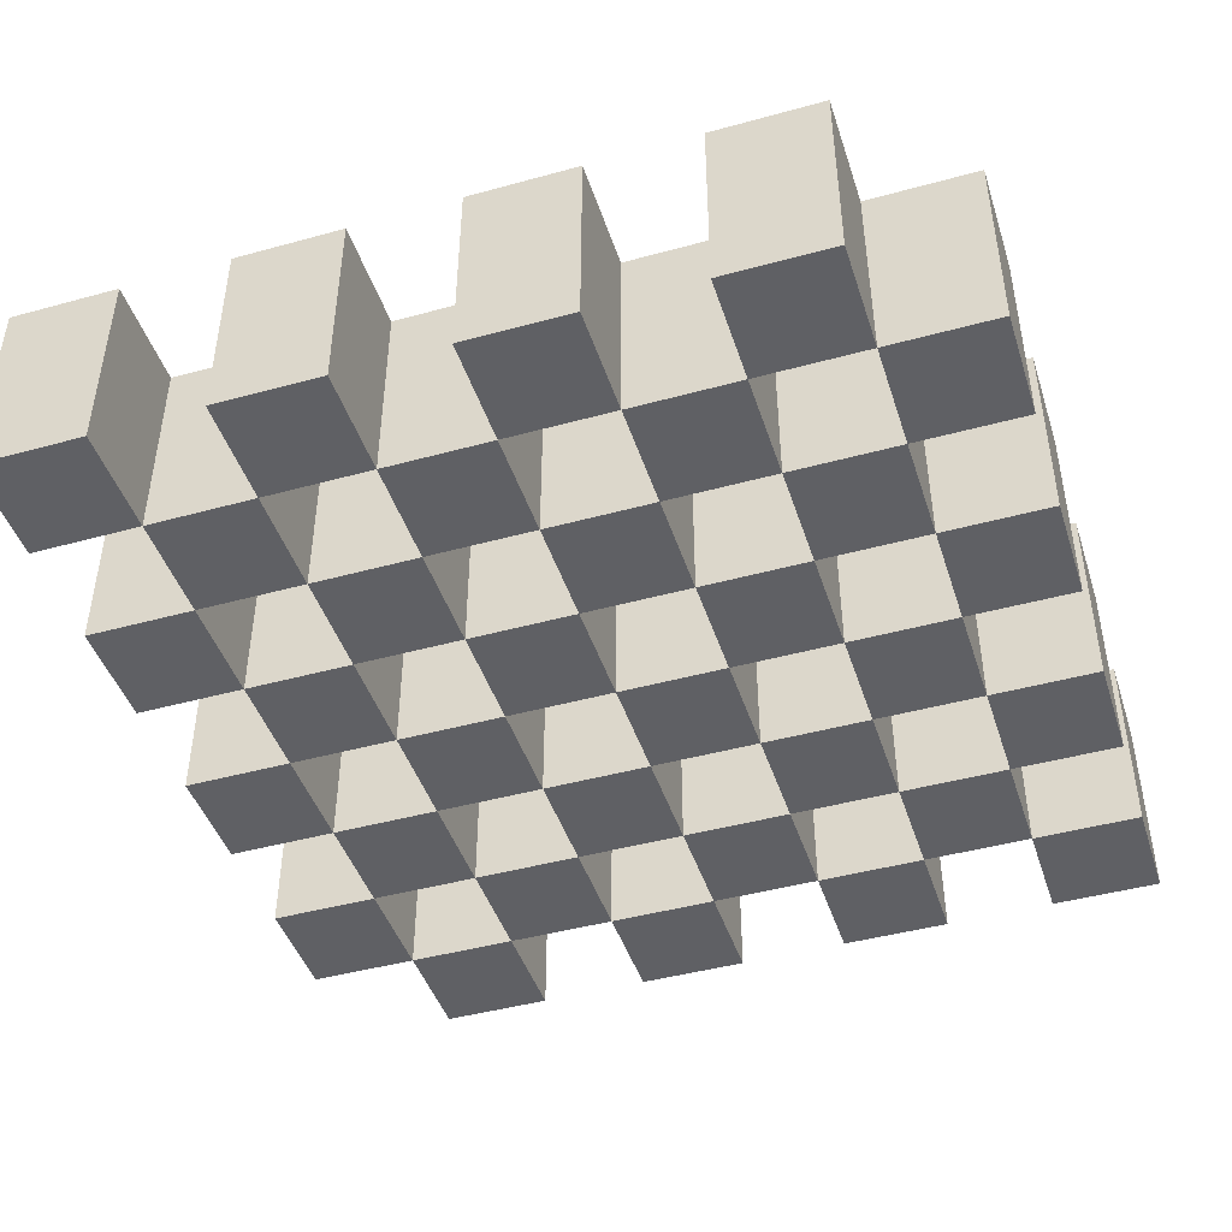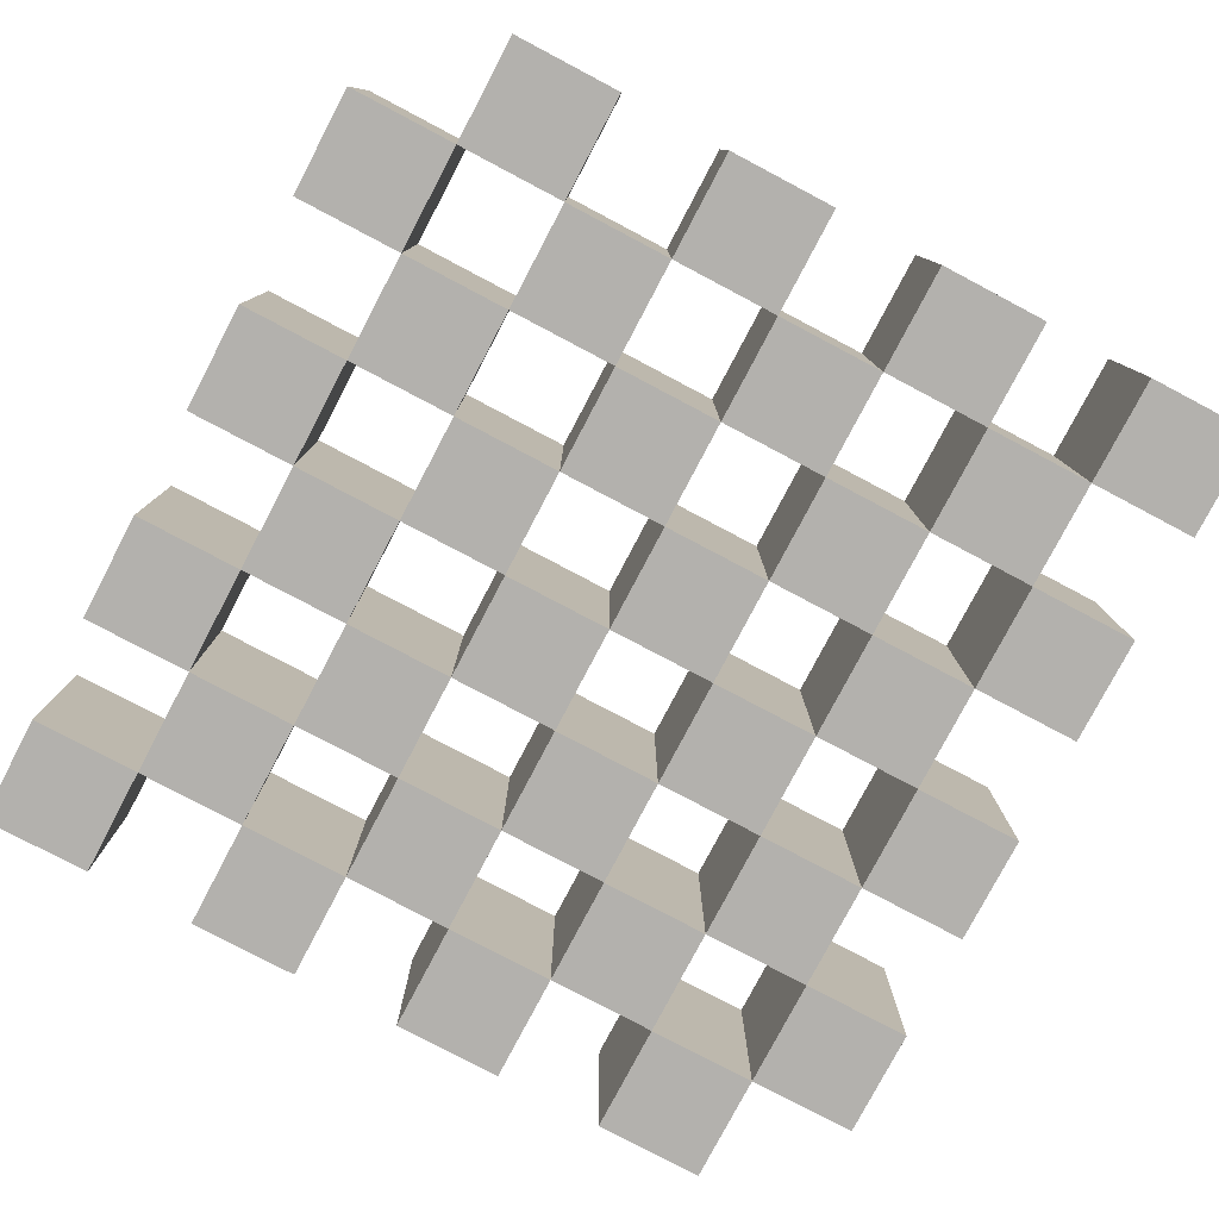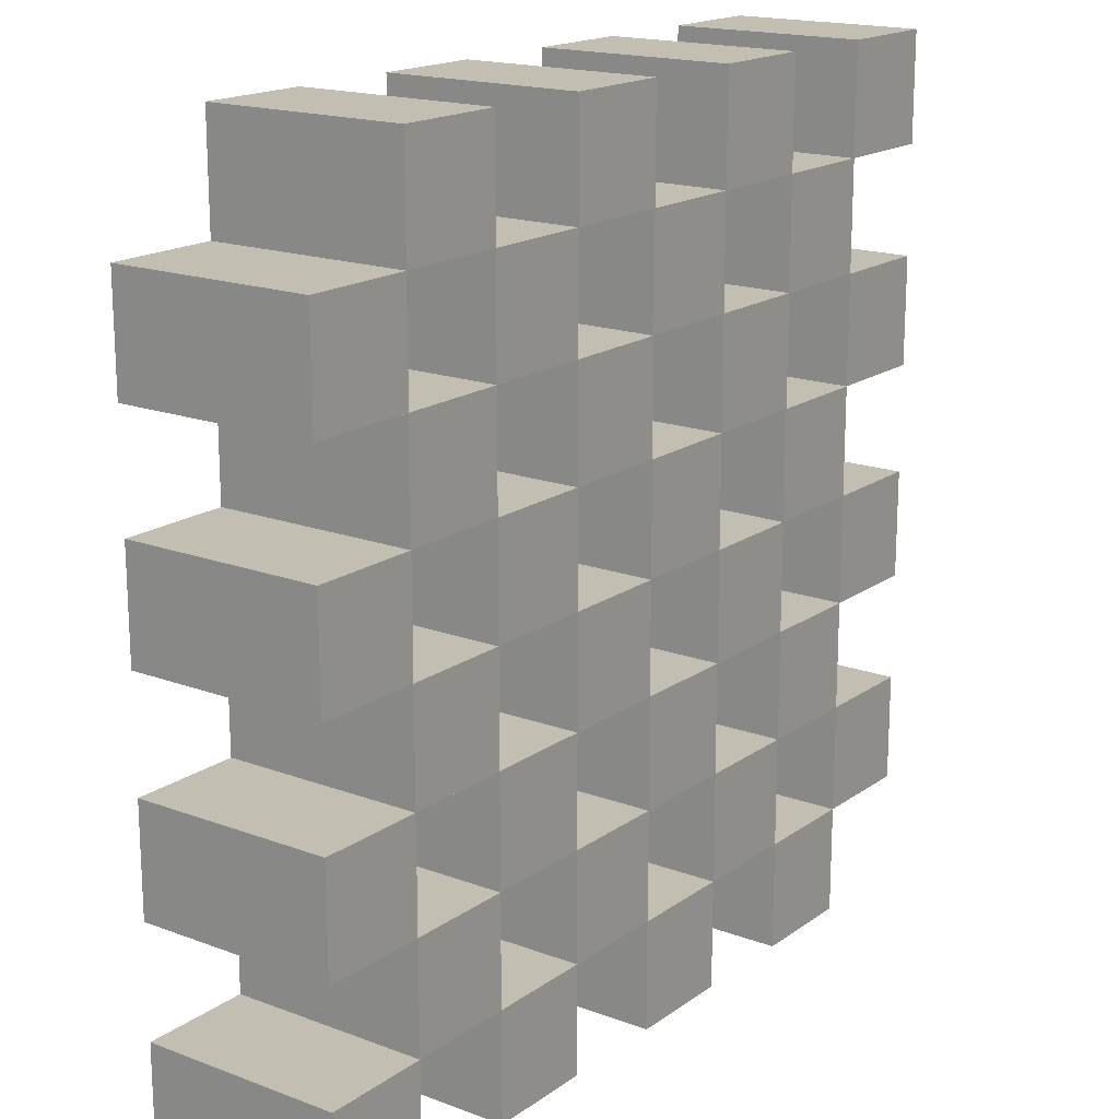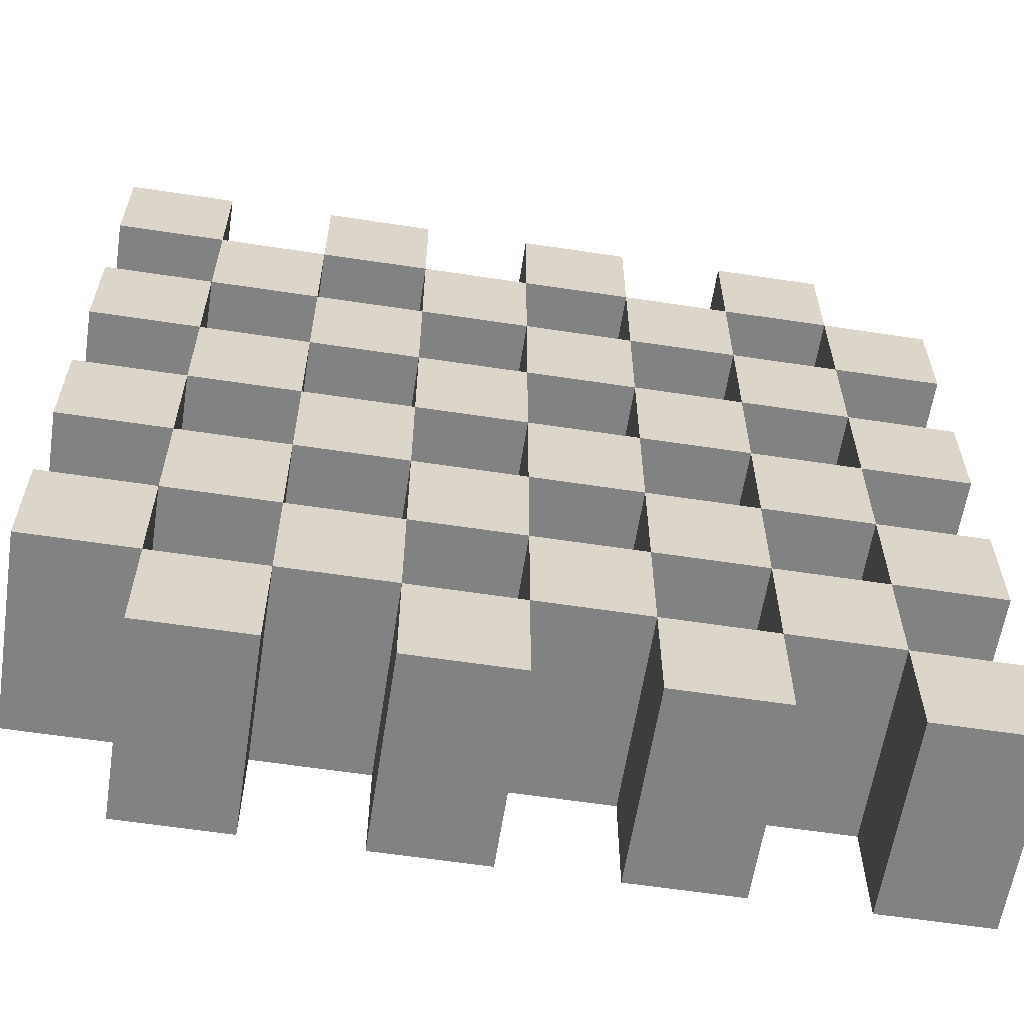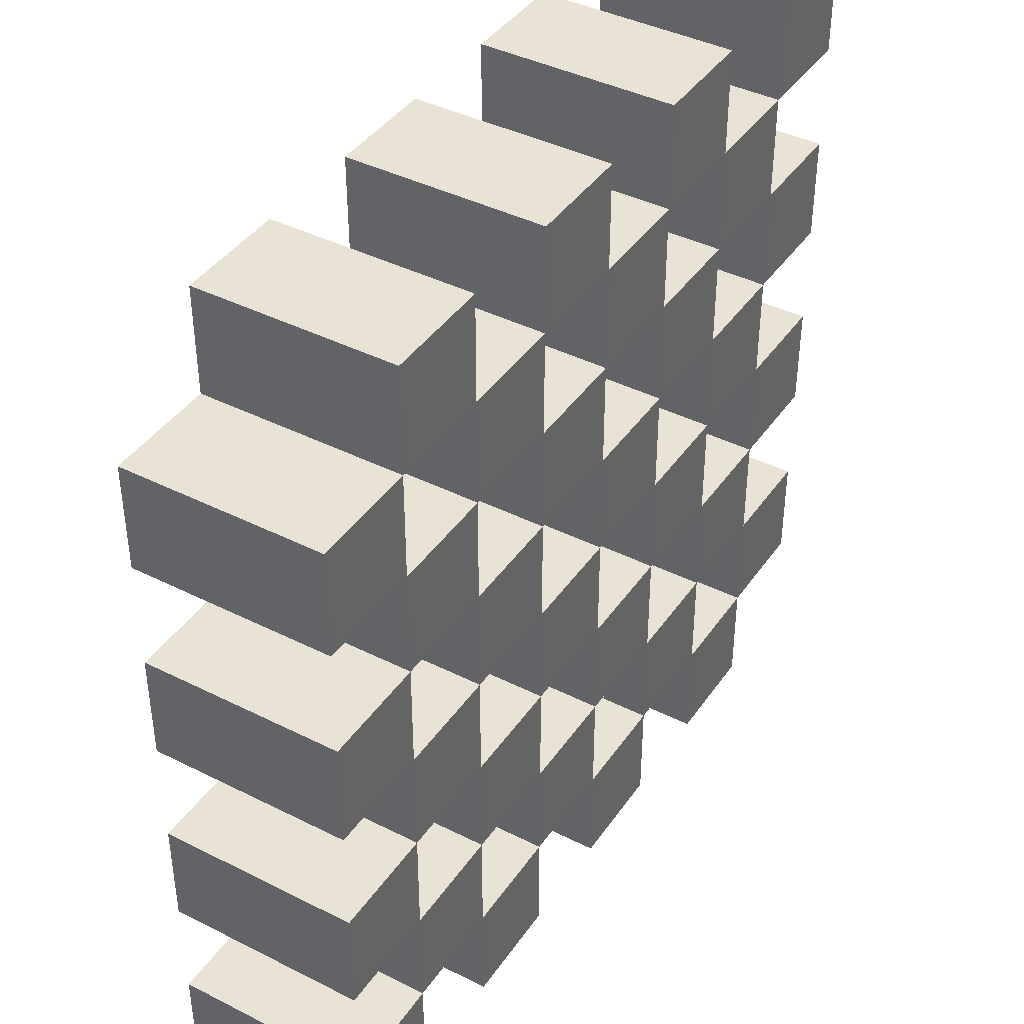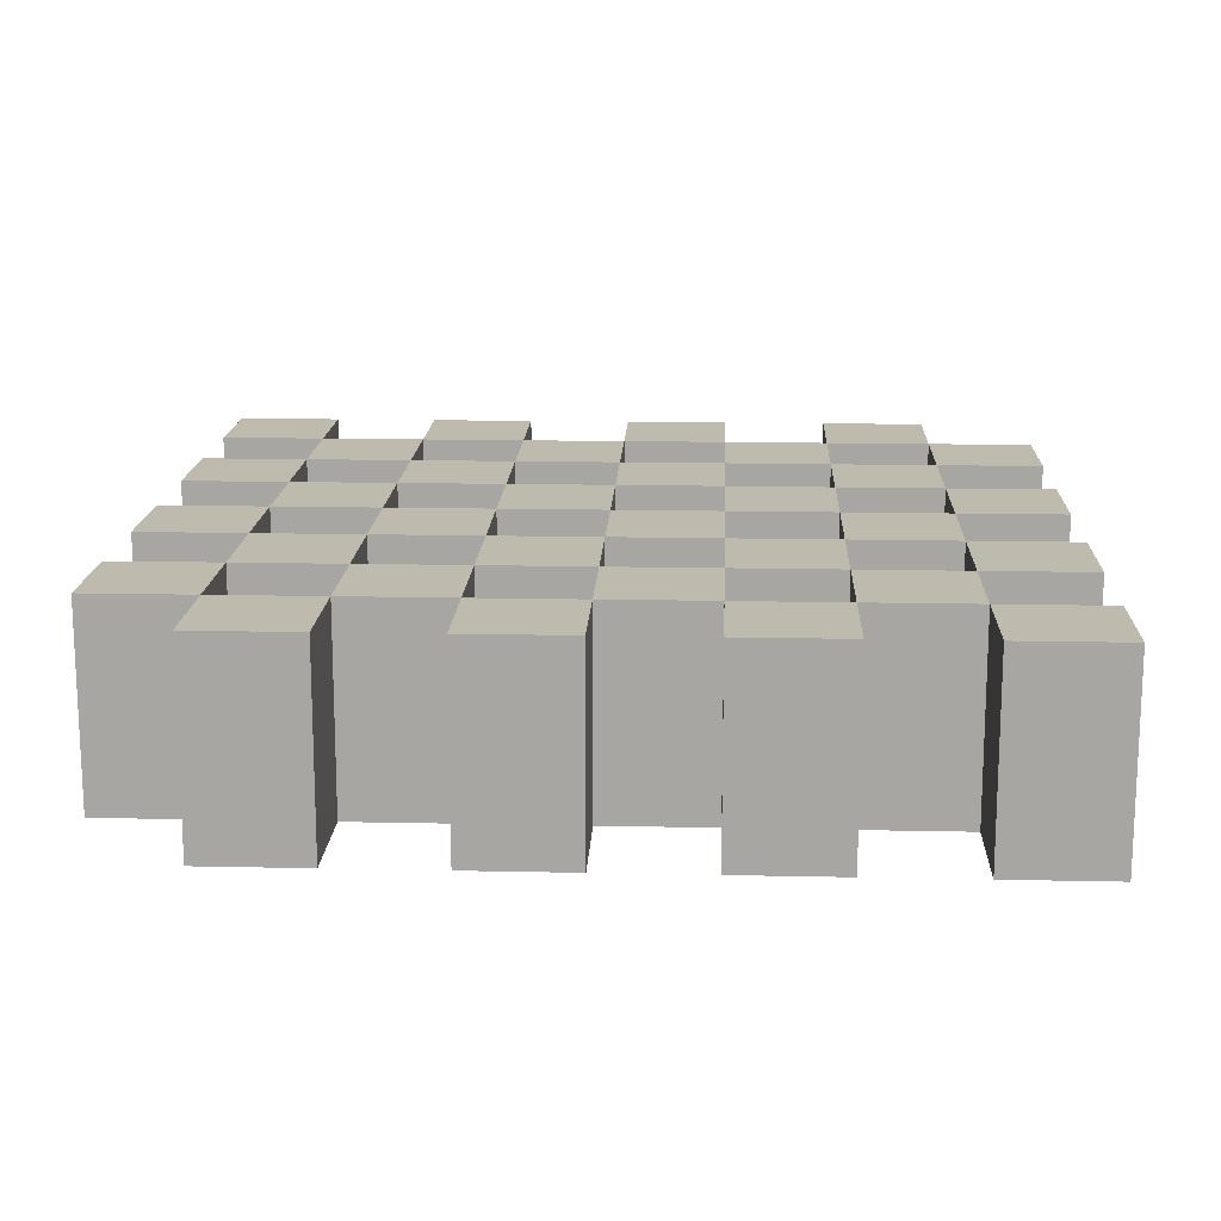
<metadata>
{"format":"obj","ext":"obj","renderer":"f3d","projection":"perspective","resolution":1024,"background":"white","views":[{"elev":-44.6,"azim":-162.3,"up":"+Z"},{"elev":-79.3,"azim":62.2,"up":"+Z"},{"elev":17.5,"azim":-53.6,"up":"+Y"},{"elev":-60.7,"azim":171.2,"up":"+Y"},{"elev":41.1,"azim":-58.5,"up":"+Y"},{"elev":15.4,"azim":-87.4,"up":"+Z"}]}
</metadata>
<code>
o Plane
v 1 1 -0
v -1 -1 0
v -0 1 -0
v 1 0 -0
v 0 -1 0
v -1 0 0
v 0 0 0
v 0.5 1 -0
v 1 -0.5 -0
v -0.5 -1 0
v -1 0.5 0
v -0.5 1 -0
v 1 0.5 -0
v 0.5 -1 0
v -1 -0.5 0
v -0.5 0 0
v 0.5 0 -0
v -0 0.5 -0
v 0 -0.5 0
v 0.5 -0.5 0
v 0.5 0.5 -0
v -0.5 0.5 0
v -0.5 -0.5 0
v 0.75 1 -0
v 1 -0.75 -0
v -0.75 -1 0
v -1 0.75 0
v -0.25 1 -0
v 1 0.25 -0
v 0.25 -1 0
v -1 -0.25 0
v -0.75 0 0
v 0.25 0 -0
v -0 0.75 -0
v 0 -0.25 0
v 0.25 1 -0
v 1 -0.25 -0
v -0.25 -1 0
v -1 0.25 0
v -0.75 1 -0
v 1 0.75 -0
v 0.75 -1 0
v -1 -0.75 0
v -0.25 0 0
v 0.75 0 -0
v -0 0.25 -0
v 0 -0.75 0
v 0.25 -0.5 0
v 0.75 -0.5 -0
v 0.5 -0.25 -0
v 0.5 -0.75 0
v 0.25 0.5 -0
v 0.75 0.5 -0
v 0.5 0.75 -0
v 0.5 0.25 -0
v -0.75 0.5 0
v -0.25 0.5 -0
v -0.5 0.75 -0
v -0.5 0.25 0
v -0.75 -0.5 0
v -0.25 -0.5 0
v -0.5 -0.25 0
v -0.5 -0.75 0
v -0.25 -0.75 0
v -0.25 -0.25 0
v -0.75 -0.25 0
v -0.25 0.25 0
v -0.25 0.75 -0
v -0.75 0.75 0
v 0.75 0.25 -0
v 0.75 0.75 -0
v 0.25 0.75 -0
v 0.75 -0.75 0
v 0.75 -0.25 -0
v 0.25 -0.25 0
v 0.25 -0.75 0
v 0.25 0.25 -0
v -0.75 0.25 0
v -0.75 -0.75 0
v 0.75 1 -0.4566
v 1 1 -0.4566
v -0.75 -1 -0.4566
v -1 -1 -0.4566
v -0.25 1 -0.4566
v -0 1 -0.4566
v 0.25 -1 -0.4566
v -0 -1 -0.4566
v -0.75 -0 -0.4566
v -1 -0 -0.4566
v 0.25 -0 -0.4566
v -0 -0 -0.4566
v -0 0.75 -0.4566
v -0 -0.25 -0.4566
v 0.25 1 -0.4566
v 0.5 1 -0.4566
v -0.25 -1 -0.4566
v -0.5 -1 -0.4566
v -0.75 1 -0.4566
v -0.5 1 -0.4566
v 0.75 -1 -0.4566
v 0.5 -1 -0.4566
v -0.25 -0 -0.4566
v -0.5 -0 -0.4566
v 0.75 -0 -0.4566
v 0.5 -0 -0.4566
v -0 0.25 -0.4566
v -0 0.5 -0.4566
v -0 -0.75 -0.4566
v -0 -0.5 -0.4566
v 0.25 -0.5 -0.4566
v 0.75 -0.5 -0.4566
v 0.5 -0.5 -0.4566
v 0.5 -0.25 -0.4566
v 0.5 -0.75 -0.4566
v 0.25 0.5 -0.4566
v 0.75 0.5 -0.4566
v 0.5 0.5 -0.4566
v 0.5 0.75 -0.4566
v 0.5 0.25 -0.4566
v -0.75 0.5 -0.4566
v -1 0.5 -0.4566
v -0.25 0.5 -0.4566
v -0.5 0.5 -0.4566
v -0.5 0.75 -0.4566
v -0.5 0.25 -0.4566
v -0.75 -0.5 -0.4566
v -1 -0.5 -0.4566
v -0.25 -0.5 -0.4566
v -0.5 -0.5 -0.4566
v -0.5 -0.25 -0.4566
v -0.5 -0.75 -0.4566
v 1 -0.5 -0.4566
v 1 -0.75 -0.4566
v -1 0.75 -0.4566
v 1 0.5 -0.4566
v 1 0.25 -0.4566
v -1 -0.25 -0.4566
v 1 -0 -0.4566
v 1 -0.25 -0.4566
v -1 0.25 -0.4566
v 1 0.75 -0.4566
v -1 -0.75 -0.4566
v -0.25 -0.75 -0.4566
v -0.25 -0.25 -0.4566
v -0.75 -0.25 -0.4566
v -0.25 0.25 -0.4566
v -0.25 0.75 -0.4566
v -0.75 0.75 -0.4566
v 0.75 0.25 -0.4566
v 0.75 0.75 -0.4566
v 0.25 0.75 -0.4566
v 0.75 -0.75 -0.4566
v 0.75 -0.25 -0.4566
v 0.25 -0.25 -0.4566
v 0.25 -0.75 -0.4566
v 0.25 0.25 -0.4566
v -0.75 0.25 -0.4566
v -0.75 -0.75 -0.4566
f 77 33 90 156
f 56 11 121 120
f 64 38 96 143
f 77 52 115 156
f 21 55 119 117
f 64 61 128 143
f 55 77 156 119
f 8 54 118 95
f 47 64 143 108
f 46 77 156 106
f 53 21 117 116
f 63 64 143 131
f 76 30 86 155
f 52 18 107 115
f 10 63 131 97
f 76 48 110 155
f 17 33 75 50
f 20 51 114 112
f 20 49 74 50
f 17 45 70 55
f 23 62 130 129
f 21 53 71 54
f 21 52 77 55
f 51 76 155 114
f 36 72 54 8
f 24 71 41 1
f 17 50 113 105
f 13 53 70 29
f 4 45 74 37
f 61 19 109 128
f 9 49 73 25
f 14 42 73 51
f 47 76 155 108
f 20 48 76 51
f 19 48 75 35
f 49 20 112 111
f 5 30 76 47
f 7 44 65 35
f 60 23 129 126
f 7 33 77 46
f 18 57 67 46
f 75 48 110 154
f 18 52 72 34
f 28 68 34 3
f 48 19 109 110
f 22 57 68 58
f 16 44 67 59
f 16 59 125 103
f 23 61 65 62
f 19 61 64 47
f 75 33 90 154
f 10 38 64 63
f 23 60 79 63
f 19 47 108 109
f 2 26 79 43
f 15 60 66 31
f 22 58 124 123
f 16 32 66 62
f 6 32 78 39
f 50 75 154 113
f 22 56 78 59
f 40 69 58 12
f 18 46 106 107
f 11 56 69 27
f 158 82 83 142
f 157 88 89 140
f 156 90 91 106
f 155 86 87 108
f 154 110 109 93
f 153 111 112 113
f 152 100 101 114
f 151 115 107 92
f 150 116 117 118
f 149 104 105 119
f 148 120 121 134
f 147 122 123 124
f 146 102 103 125
f 145 126 127 137
f 144 128 129 130
f 143 96 97 131
f 109 108 143 128
f 91 93 144 102
f 103 130 145 88
f 107 106 146 122
f 85 92 147 84
f 99 124 148 98
f 135 136 149 116
f 81 141 150 80
f 95 118 151 94
f 132 133 152 111
f 138 139 153 104
f 105 113 154 90
f 112 114 155 110
f 117 119 156 115
f 123 125 157 120
f 129 131 158 126
f 62 65 144 130
f 57 22 123 122
f 39 78 157 140
f 35 65 144 93
f 12 58 124 99
f 59 78 157 125
f 65 44 102 144
f 22 59 125 123
f 78 56 120 157
f 65 61 128 144
f 60 15 127 126
f 78 32 88 157
f 31 66 145 137
f 61 23 129 128
f 43 79 158 142
f 62 66 145 130
f 16 62 130 103
f 63 79 158 131
f 66 32 88 145
f 23 63 131 129
f 79 60 126 158
f 66 60 126 145
f 79 26 82 158
f 59 67 146 125
f 9 25 133 132
f 46 67 146 106
f 67 57 122 146
f 11 27 134 121
f 67 44 102 146
f 58 68 147 124
f 13 29 136 135
f 34 68 147 92
f 68 28 84 147
f 15 31 137 127
f 68 57 122 147
f 32 16 103 88
f 27 69 148 134
f 33 17 105 90
f 58 69 148 124
f 18 34 92 107
f 69 40 98 148
f 19 35 93 109
f 24 1 81 80
f 69 56 120 148
f 55 70 149 119
f 4 37 139 138
f 26 2 83 82
f 29 70 149 136
f 70 53 116 149
f 6 39 140 89
f 28 3 85 84
f 70 45 104 149
f 54 71 150 118
f 1 41 141 81
f 30 5 87 86
f 41 71 150 141
f 71 24 80 150
f 2 43 142 83
f 32 6 89 88
f 71 53 116 150
f 44 7 91 102
f 33 7 91 90
f 34 72 151 92
f 45 4 138 104
f 3 34 92 85
f 54 72 151 118
f 7 46 106 91
f 7 35 93 91
f 72 36 94 151
f 5 47 108 87
f 36 8 95 94
f 72 52 115 151
f 48 20 112 110
f 51 73 152 114
f 49 9 132 111
f 38 10 97 96
f 25 73 152 133
f 20 50 113 112
f 73 49 111 152
f 14 51 114 101
f 40 12 99 98
f 73 42 100 152
f 52 21 117 115
f 50 74 153 113
f 53 13 135 116
f 42 14 101 100
f 37 74 153 139
f 21 54 118 117
f 74 45 104 153
f 17 55 119 105
f 44 16 103 102
f 74 49 111 153
f 56 22 123 120
f 45 17 105 104
f 35 75 154 93
f 57 18 107 122

</code>
